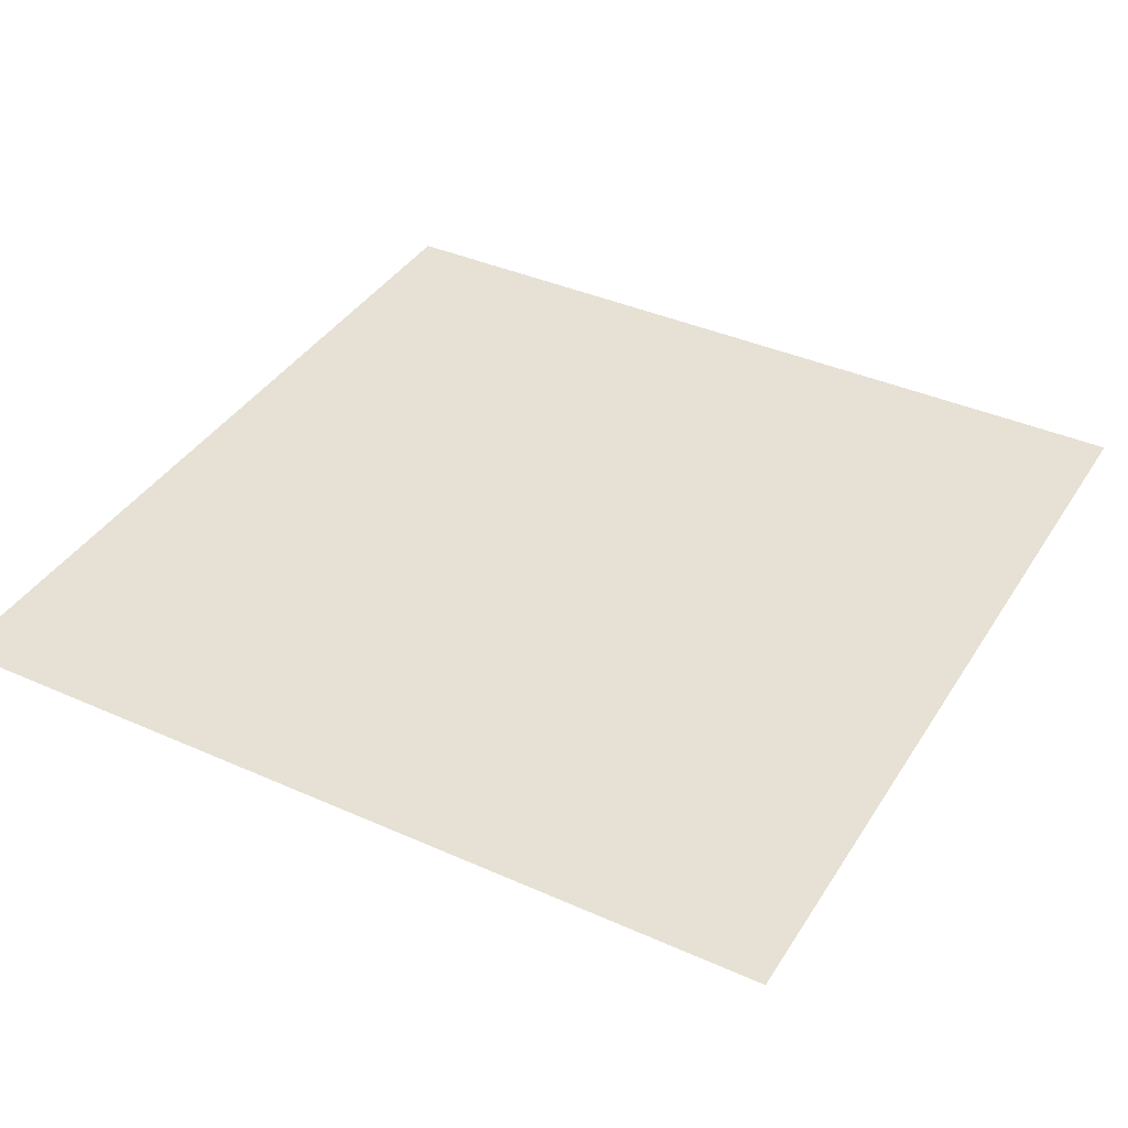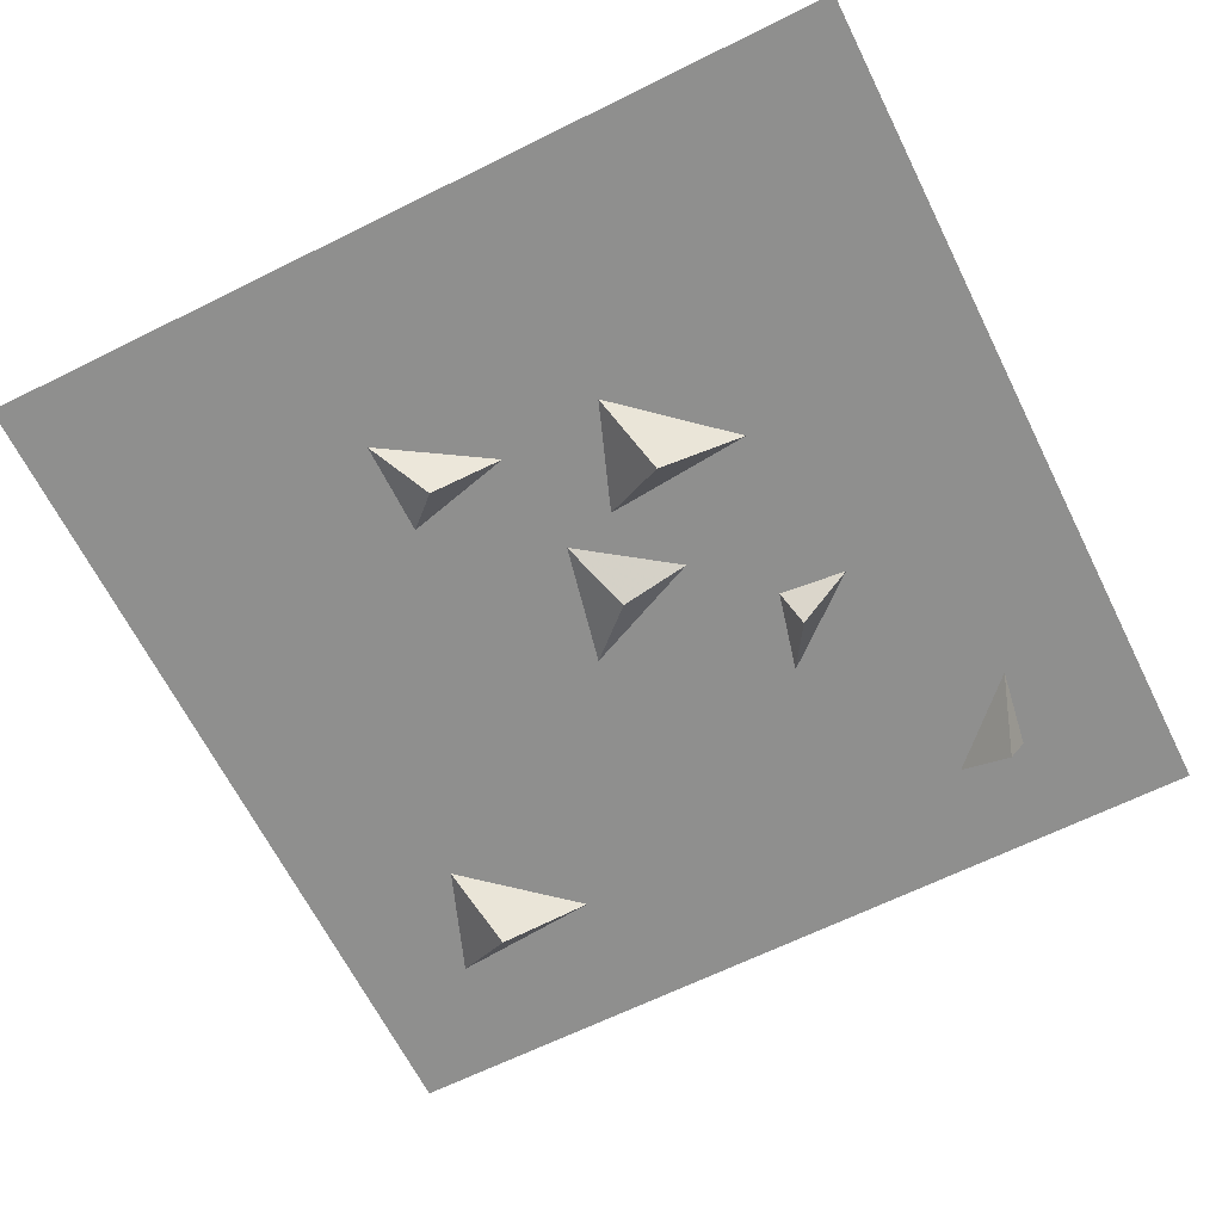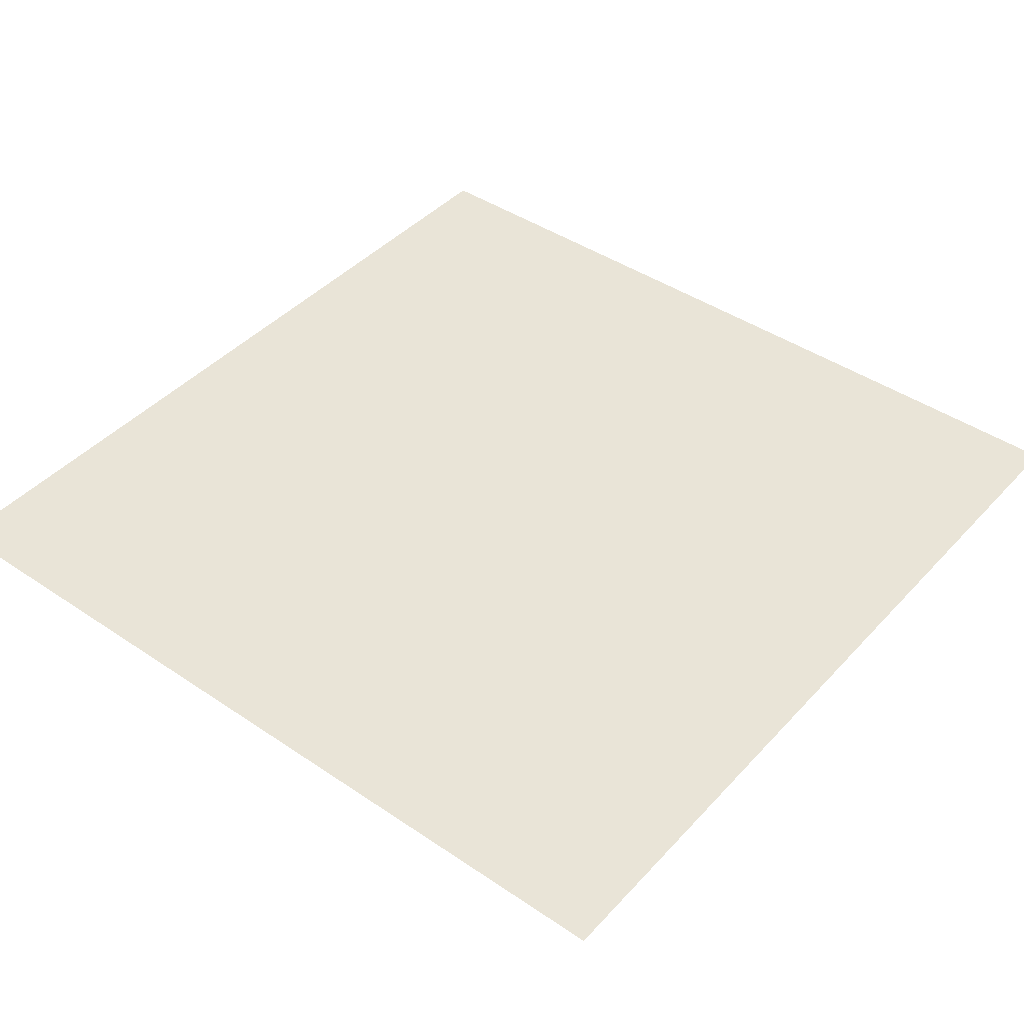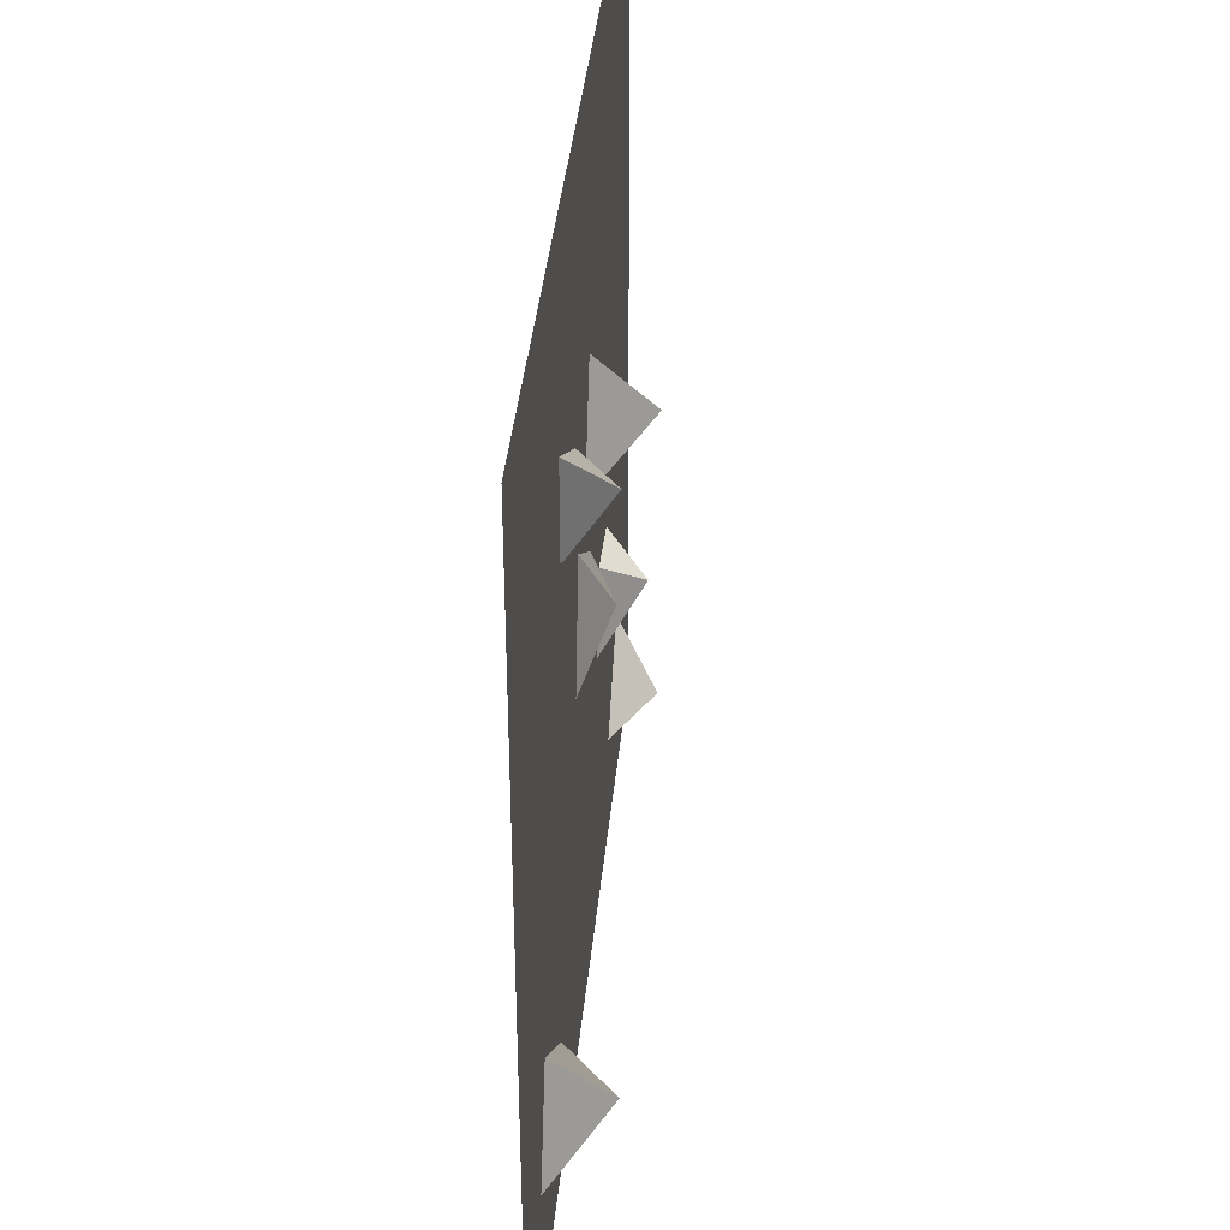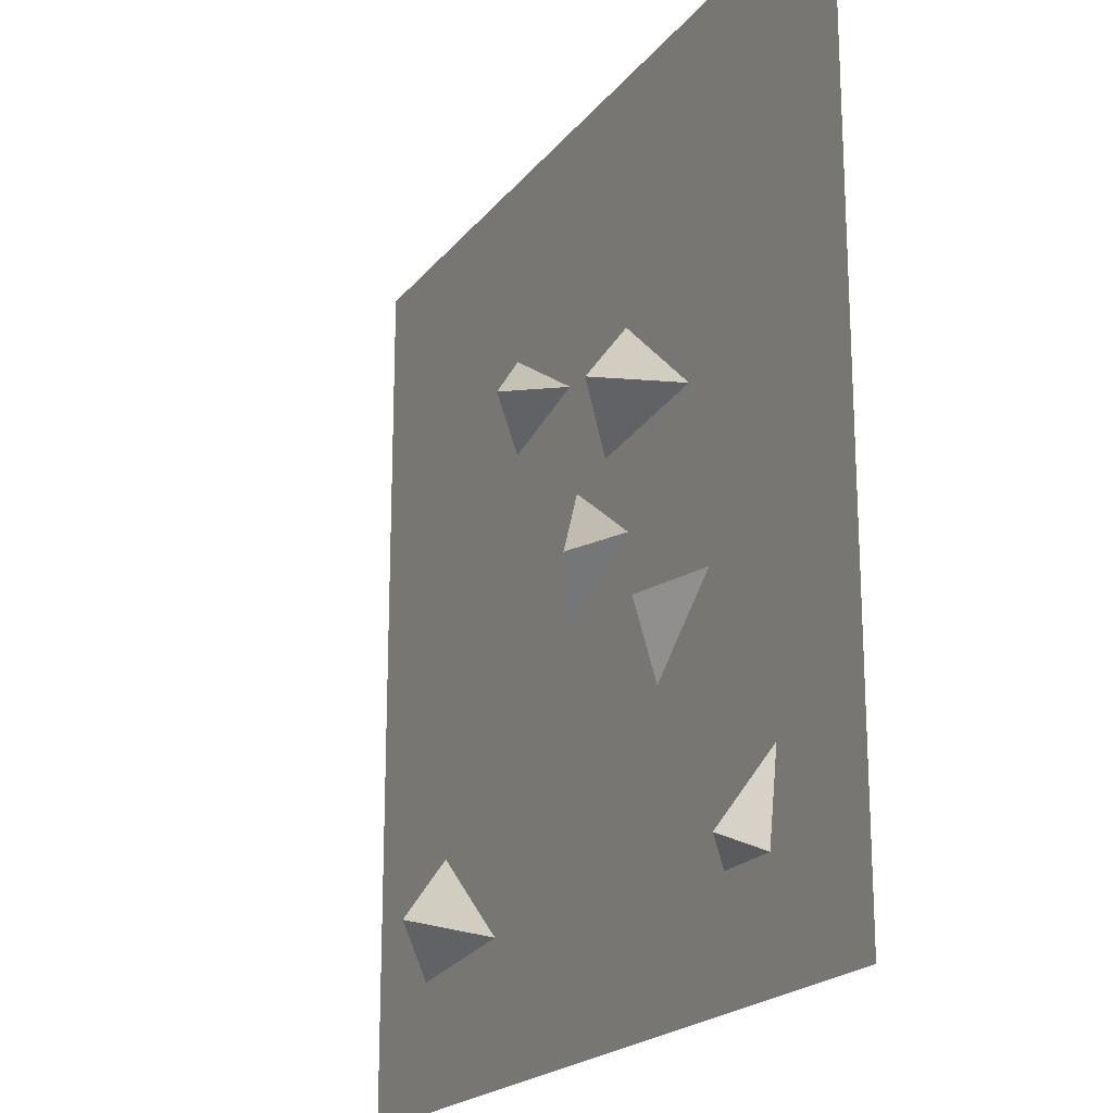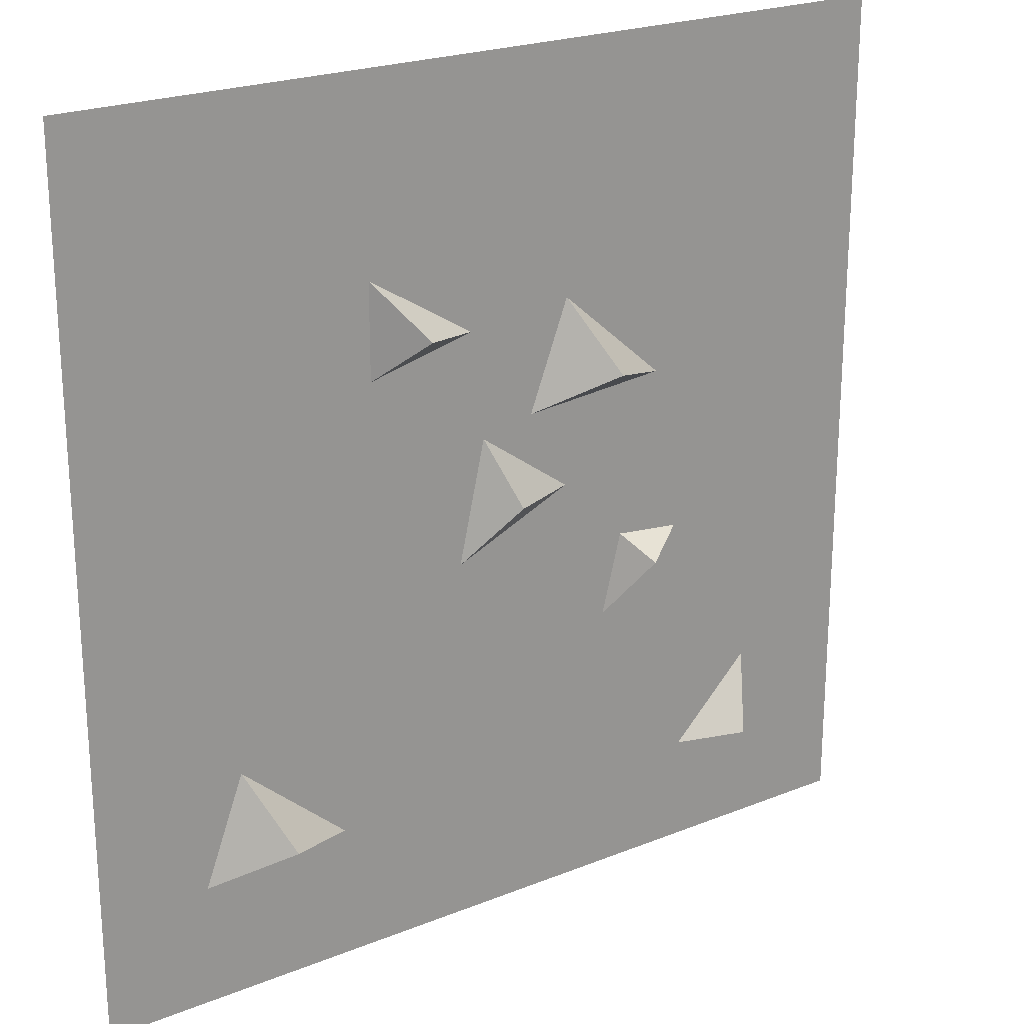
<metadata>
{"format":"obj","ext":"obj","renderer":"f3d","projection":"perspective","resolution":1024,"background":"white","views":[{"elev":39.1,"azim":29.1,"up":"+Y"},{"elev":-65.2,"azim":26.5,"up":"+Y"},{"elev":43.0,"azim":-51.2,"up":"+Y"},{"elev":38.0,"azim":-84.8,"up":"+Z"},{"elev":-20.1,"azim":63.4,"up":"+Z"},{"elev":22.6,"azim":-34.7,"up":"+Z"}]}
</metadata>
<code>
v 0.3281 0.01562 -0.3594
v 0.3594 0.0625 -0.2812
v 0.2656 0.0625 -0.375
v 0.3438 0.0625 -0.375
v 0.01562 0.03125 0
v -0.04688 0.0625 -0.0625
v 0.09375 0.0625 0
v -0.01562 0.0625 0.07812
v -0.2969 0 -0.3125
v -0.3281 0.0625 -0.2344
v -0.375 0.0625 -0.3594
v -0.2031 0.0625 -0.3438
v -0.1094 0.01562 0.2188
v -0.03125 0.0625 0.2031
v -0.1562 0.0625 0.2812
v -0.1562 0.0625 0.1719
v 0.125 0 0.1406
v 0.2188 0.0625 0.1094
v 0.09375 0.0625 0.2188
v 0.04688 0.0625 0.09375
v 0.1875 0.01562 -0.1016
v 0.1719 0.0625 -0.07812
v 0.1484 0.0625 -0.1719
v 0.25 0.0625 -0.08594
v -0.5 0.0625 0.5
v -0.5 0.0625 -0.5
v 0.5 0.0625 -0.5
v 0.5 0.0625 0.5
f 1 2 3
f 1 3 4
f 1 4 2
f 5 6 7
f 5 7 8
f 5 8 6
f 9 10 11
f 9 11 12
f 9 12 10
f 13 14 15
f 13 15 16
f 13 16 14
f 17 18 19
f 17 19 20
f 17 20 18
f 21 22 23
f 21 23 24
f 21 24 22
f 25 26 27
f 25 27 28

</code>
